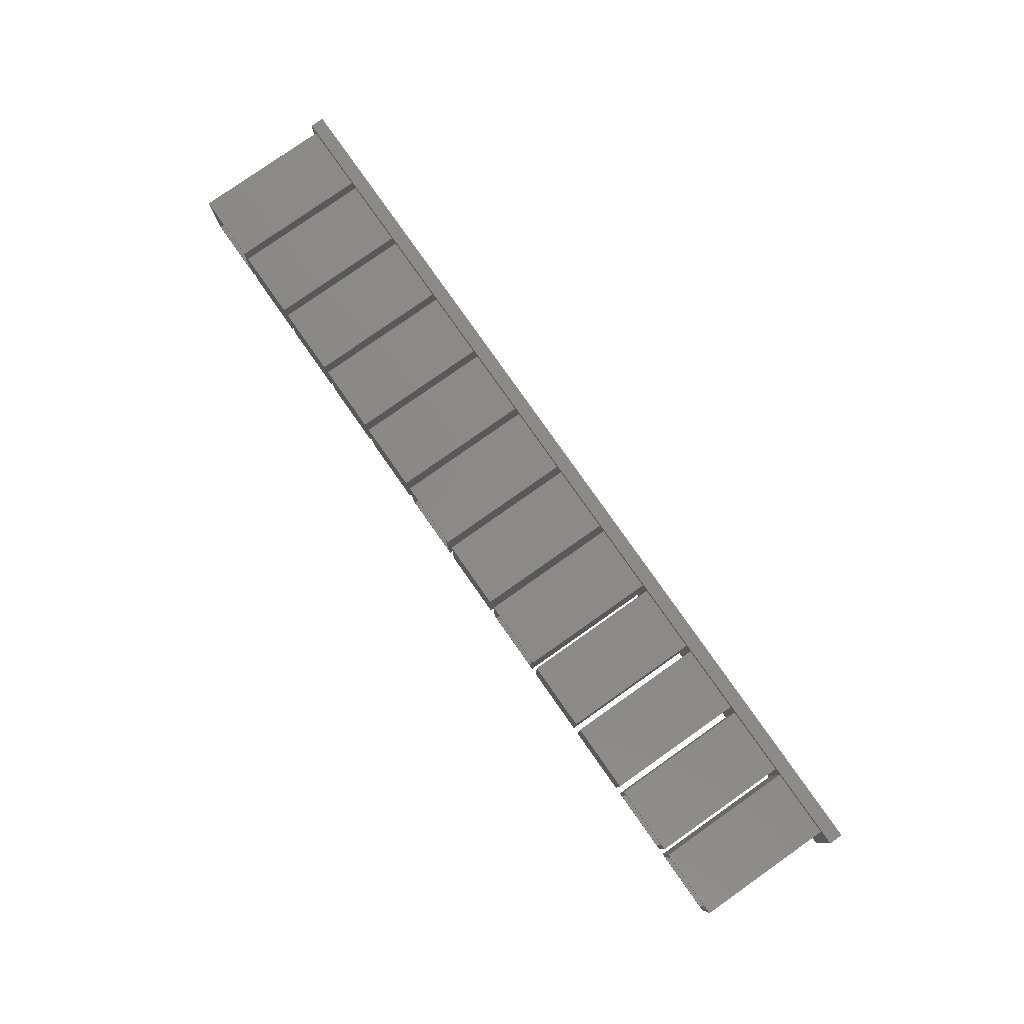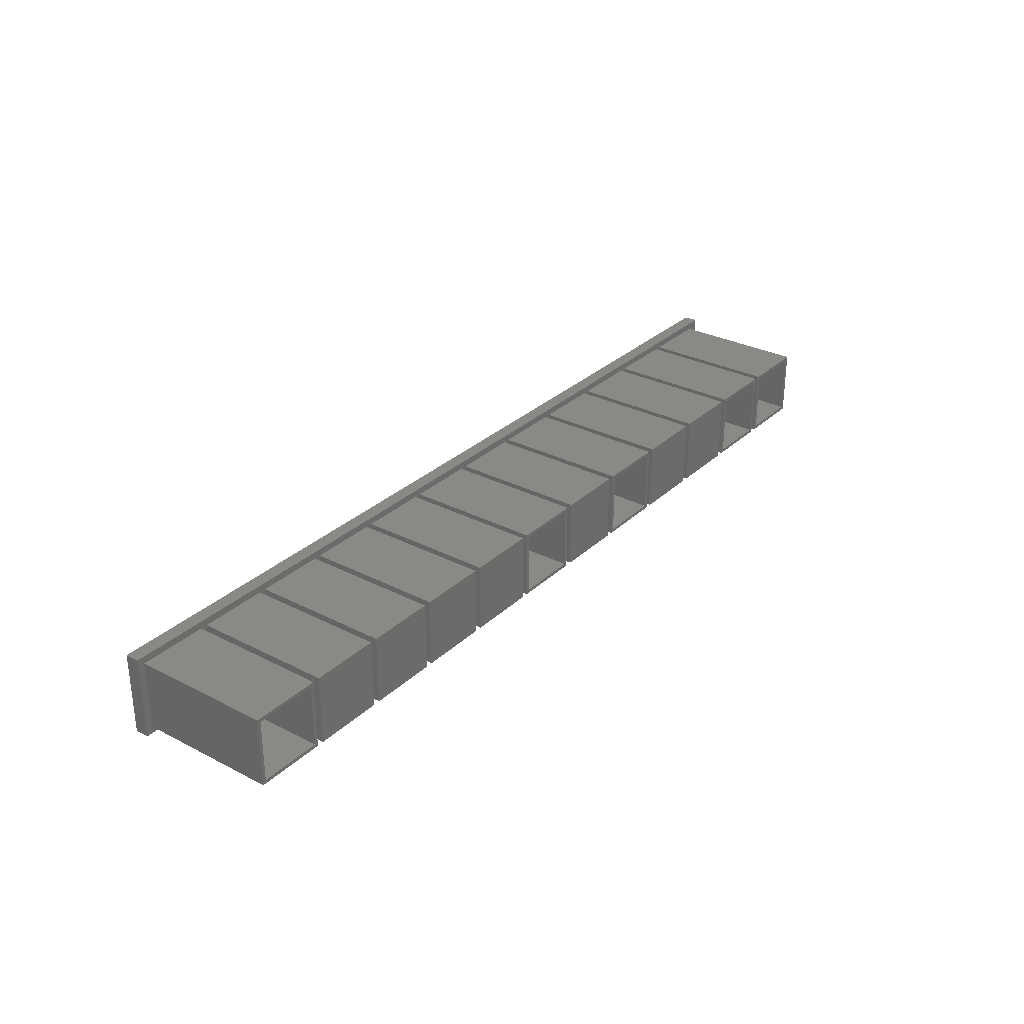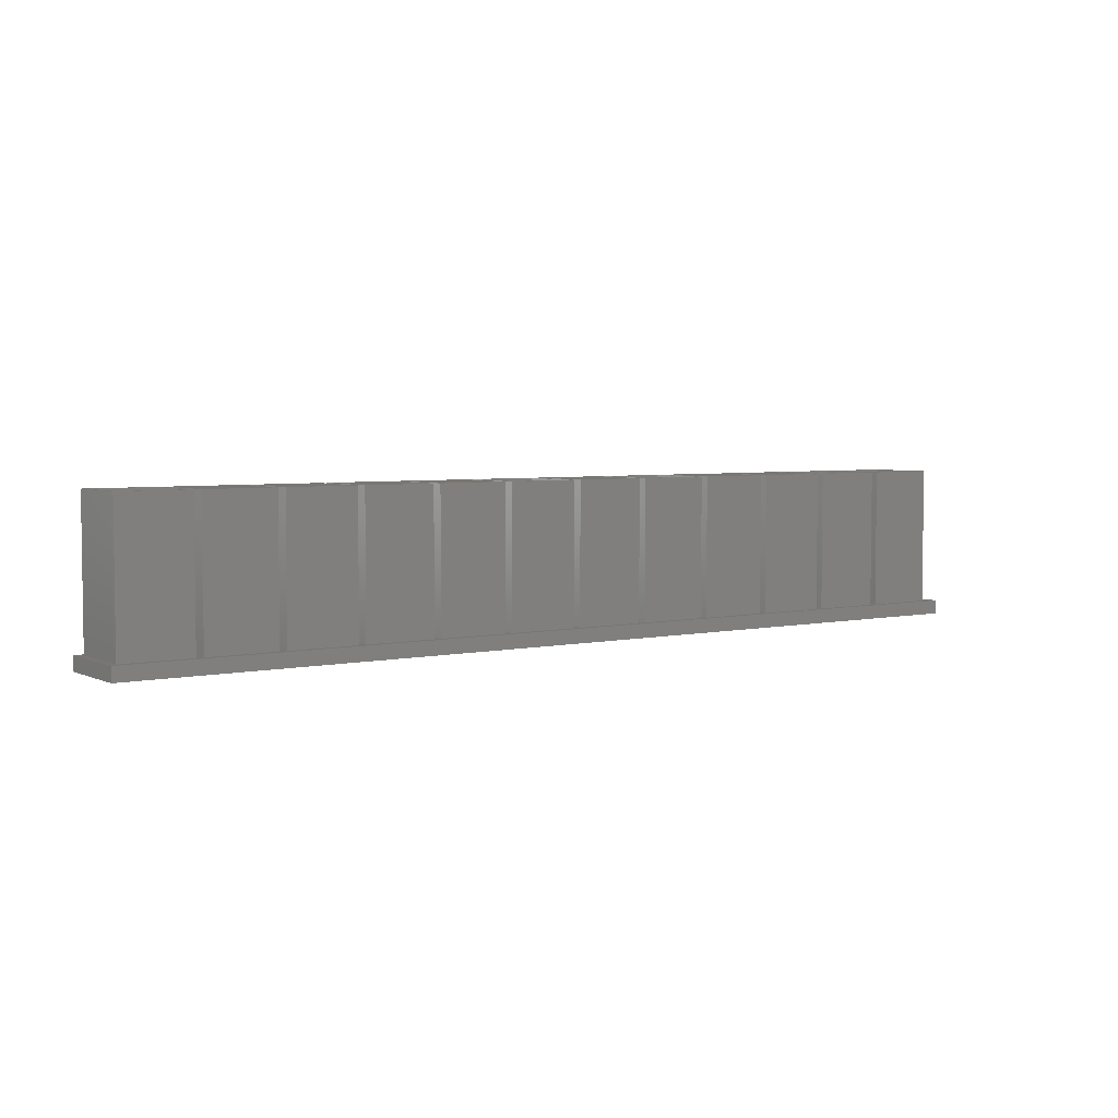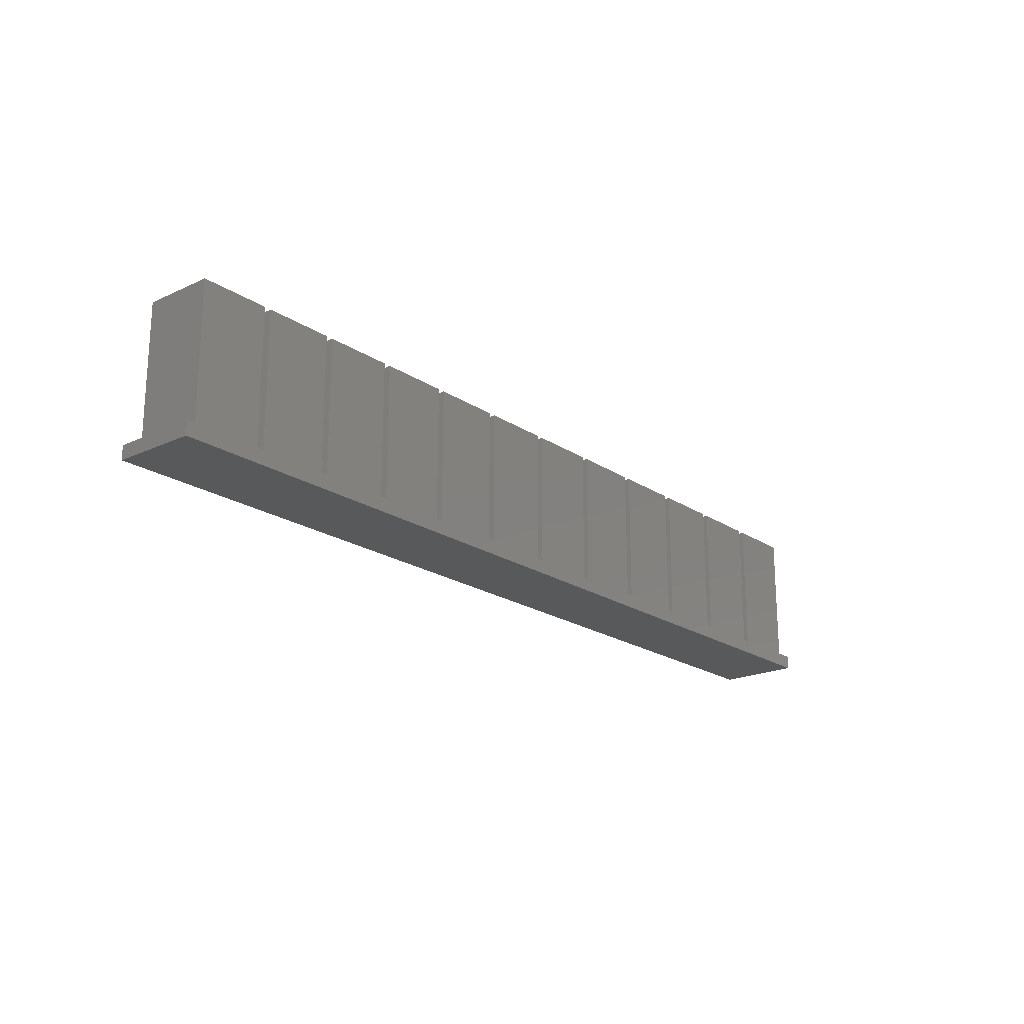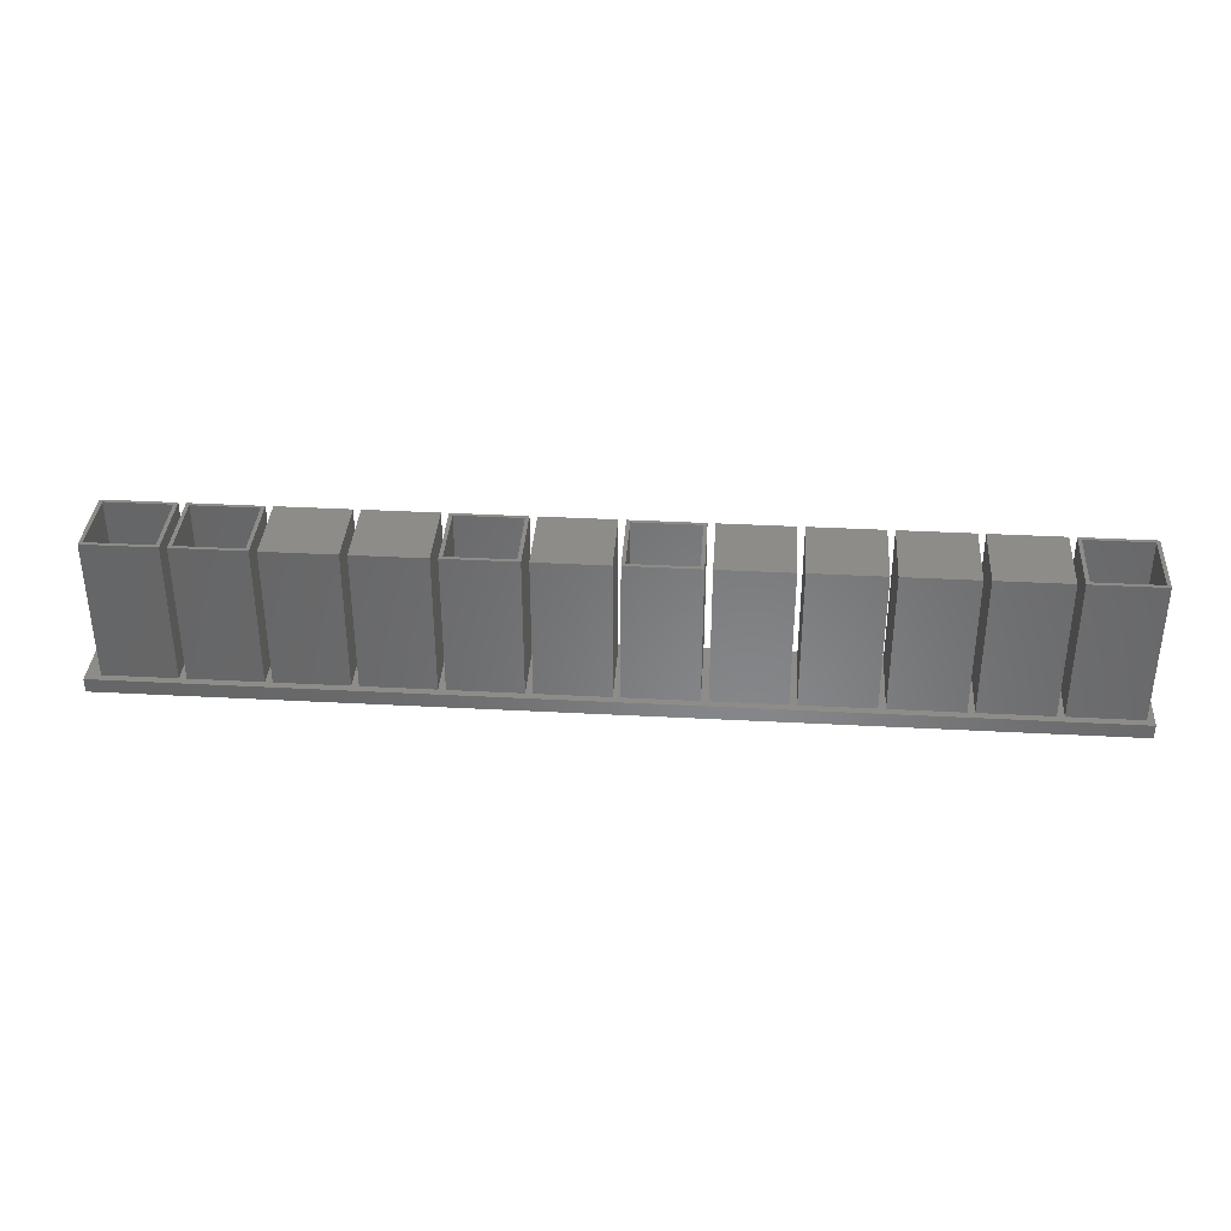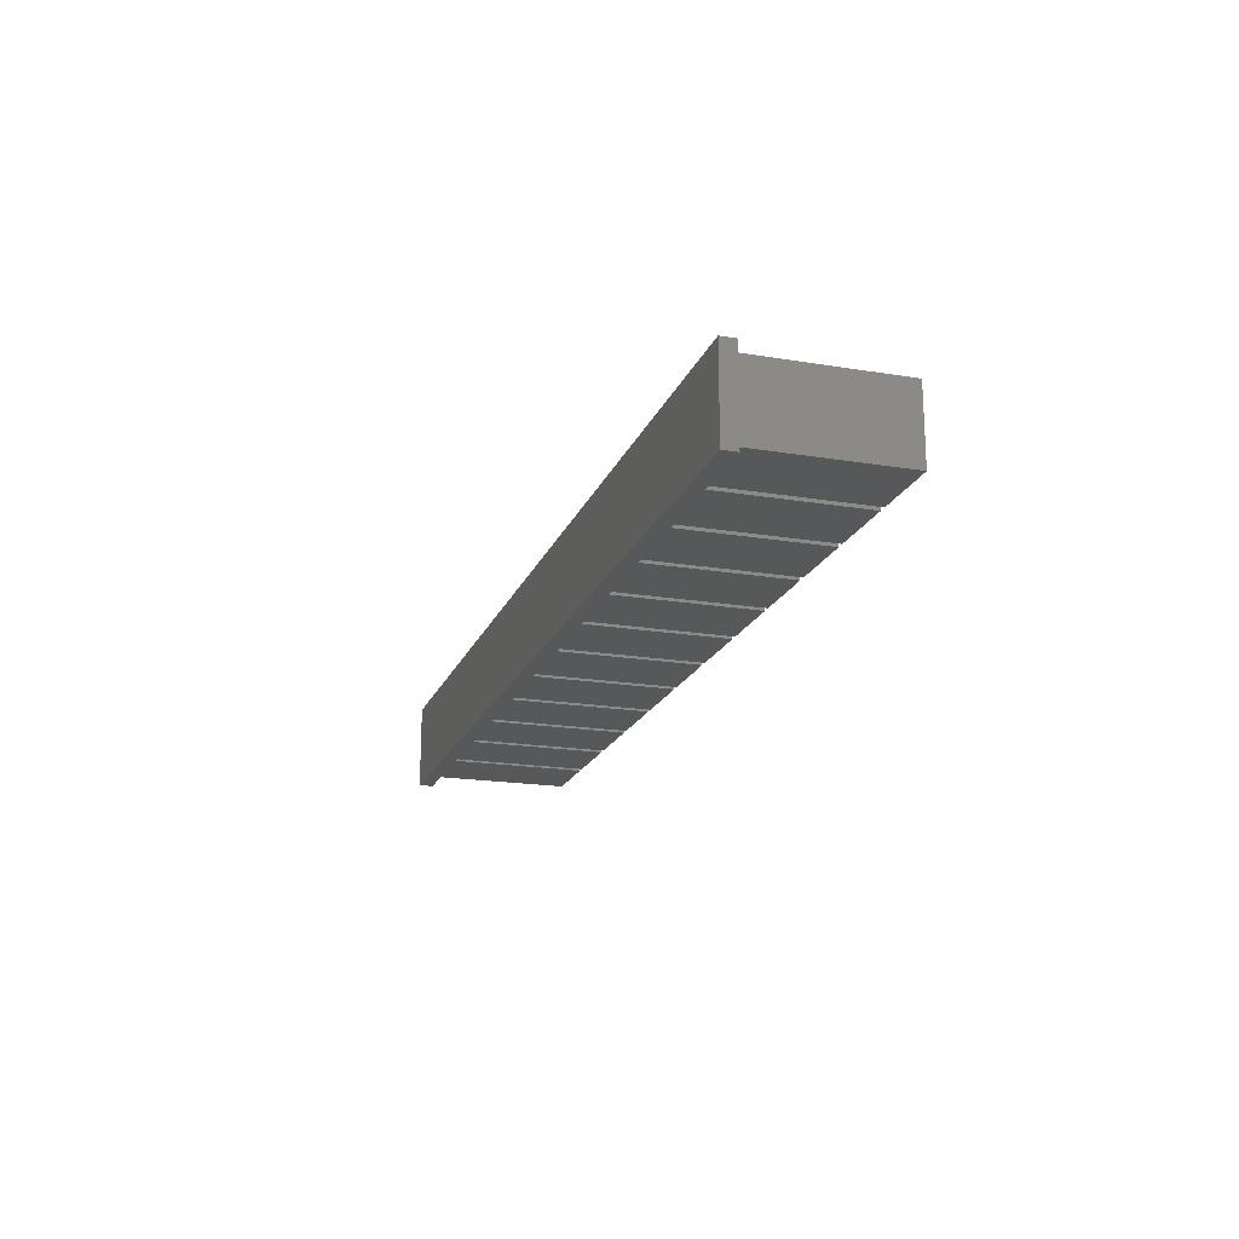
<metadata>
{"format":"stl","ext":"stl","renderer":"f3d","projection":"perspective","resolution":1024,"background":"white","views":[{"elev":79.6,"azim":54.9,"up":"+Y"},{"elev":30.0,"azim":-53.0,"up":"+Y"},{"elev":4.4,"azim":-35.0,"up":"+Z"},{"elev":-20.5,"azim":130.0,"up":"+Z"},{"elev":36.1,"azim":-176.0,"up":"+Z"},{"elev":-18.9,"azim":-107.4,"up":"+Y"}]}
</metadata>
<code>
# stl→obj: 144 verts, 284 faces
v -2.4 -2.4 -4.8
v -2.4 -2.4 -4
v -2.4 2.4 -4.8
v -2.4 2.4 -4
v 51.2 -2.4 -4.8
v 51.2 -2.4 -4
v 51.2 2.4 -4.8
v 51.2 2.4 -4
v -2 -2 -4
v 2 -2 -4
v 2 2 -4
v 2.4 2 -4
v -2 2 -4
v 50.4 -2 -4
v 46.4 -2 -4
v 2.4 -2 -4
v 6.4 -2 -4
v 6.8 -2 -4
v 6.8 2 -4
v 6.4 2 -4
v 10.8 -2 -4
v 15.6 -2 -4
v 15.6 2 -4
v 15.2 2 -4
v 10.8 2 -4
v 11.2 -2 -4
v 15.2 -2 -4
v 24.4 -2 -4
v 24.4 2 -4
v 24 2 -4
v 11.2 2 -4
v 19.6 -2 -4
v 33.2 -2 -4
v 33.2 2 -4
v 32.8 2 -4
v 19.6 2 -4
v 20 -2 -4
v 24 -2 -4
v 42 -2 -4
v 42 2 -4
v 41.6 2 -4
v 20 2 -4
v 28.4 -2 -4
v 28.4 2 -4
v 28.8 -2 -4
v 32.8 -2 -4
v 28.8 2 -4
v 37.6 -2 -4
v 37.6 2 -4
v 37.2 2 -4
v 37.2 -2 -4
v 41.6 -2 -4
v 46 -2 -4
v 46.4 2 -4
v 46 2 -4
v 50.4 2 -4
v -2 -2 4
v -2 2 4
v 2 -2 4
v 2 2 4
v 2.4 -2 4
v 2.4 2 4
v 6.4 -2 4
v 6.4 2 4
v 6.8 -2 4
v 6.8 2 4
v 10.8 -2 4
v 10.8 2 4
v 11.2 -2 4
v 11.2 2 4
v 15.2 -2 4
v 15.2 2 4
v 15.6 -2 4
v 15.6 2 4
v 19.6 -2 4
v 19.6 2 4
v 20 -2 4
v 20 2 4
v 24 -2 4
v 24 2 4
v 24.4 -2 4
v 24.4 2 4
v 28.4 -2 4
v 28.4 2 4
v 28.8 -2 4
v 28.8 2 4
v 32.8 -2 4
v 32.8 2 4
v 33.2 -2 4
v 33.2 2 4
v 37.2 -2 4
v 37.2 2 4
v 37.6 -2 4
v 37.6 2 4
v 41.6 -2 4
v 41.6 2 4
v 42 -2 4
v 42 2 4
v 46 -2 4
v 46 2 4
v 46.4 -2 4
v 46.4 2 4
v 50.4 -2 4
v 50.4 2 4
v -1.8 -1.8 4
v -1.8 1.8 4
v 1.8 -1.8 4
v 1.8 1.8 4
v 20.2 -1.8 4
v 20.2 1.8 4
v 23.8 -1.8 4
v 23.8 1.8 4
v 29 -1.8 4
v 29 1.8 4
v 32.6 -1.8 4
v 32.6 1.8 4
v 42.2 -1.8 4
v 42.2 1.8 4
v 45.8 -1.8 4
v 45.8 1.8 4
v 46.6 -1.8 4
v 46.6 1.8 4
v 50.2 -1.8 4
v 50.2 1.8 4
v -1.8 1.8 -4
v -1.8 -1.8 -4
v 1.8 -1.8 -4
v 1.8 1.8 -4
v 20.2 1.8 -4
v 20.2 -1.8 -4
v 23.8 -1.8 -4
v 23.8 1.8 -4
v 29 1.8 -4
v 29 -1.8 -4
v 32.6 -1.8 -4
v 32.6 1.8 -4
v 42.2 1.8 -4
v 42.2 -1.8 -4
v 45.8 -1.8 -4
v 45.8 1.8 -4
v 46.6 1.8 -4
v 46.6 -1.8 -4
v 50.2 -1.8 -4
v 50.2 1.8 -4
f 1 2 3
f 3 2 4
f 2 1 5
f 6 2 5
f 1 3 5
f 5 3 7
f 3 4 7
f 7 4 8
f 9 2 6
f 10 9 6
f 4 2 9
f 11 12 4
f 4 9 13
f 14 15 6
f 4 13 11
f 16 10 6
f 17 16 6
f 18 19 20
f 8 4 12
f 8 12 20
f 18 17 6
f 21 18 6
f 22 23 24
f 8 20 19
f 8 19 25
f 26 21 6
f 27 26 6
f 28 29 30
f 8 25 31
f 8 31 24
f 22 27 6
f 32 22 6
f 33 34 35
f 8 24 23
f 8 23 36
f 37 32 6
f 38 37 6
f 39 40 41
f 8 36 42
f 8 42 30
f 28 38 6
f 43 28 6
f 8 30 29
f 8 29 44
f 45 43 6
f 46 45 6
f 8 44 47
f 8 47 35
f 33 46 6
f 48 49 50
f 51 33 6
f 8 35 34
f 8 34 50
f 48 51 6
f 45 47 44
f 52 48 6
f 8 50 49
f 8 49 41
f 39 52 6
f 37 42 36
f 53 39 6
f 15 54 55
f 8 41 40
f 8 40 55
f 26 31 25
f 16 12 11
f 8 55 54
f 8 56 6
f 8 54 56
f 56 14 6
f 15 53 6
f 55 53 15
f 41 52 39
f 50 51 48
f 35 46 33
f 44 43 45
f 30 38 28
f 36 32 37
f 24 27 22
f 25 21 26
f 20 17 18
f 11 10 16
f 6 5 7
f 8 6 7
f 9 57 13
f 13 57 58
f 57 9 10
f 59 57 10
f 59 10 11
f 60 59 11
f 13 58 11
f 11 58 60
f 16 61 12
f 12 61 62
f 61 16 17
f 63 61 17
f 63 17 20
f 64 63 20
f 12 62 20
f 20 62 64
f 18 65 19
f 19 65 66
f 65 18 21
f 67 65 21
f 67 21 25
f 68 67 25
f 19 66 25
f 25 66 68
f 26 69 31
f 31 69 70
f 69 26 27
f 71 69 27
f 71 27 24
f 72 71 24
f 31 70 24
f 24 70 72
f 22 73 23
f 23 73 74
f 73 22 32
f 75 73 32
f 75 32 36
f 76 75 36
f 23 74 36
f 36 74 76
f 37 77 42
f 42 77 78
f 77 37 38
f 79 77 38
f 79 38 30
f 80 79 30
f 42 78 30
f 30 78 80
f 28 81 29
f 29 81 82
f 81 28 43
f 83 81 43
f 83 43 44
f 84 83 44
f 29 82 44
f 44 82 84
f 45 85 47
f 47 85 86
f 85 45 46
f 87 85 46
f 87 46 35
f 88 87 35
f 47 86 35
f 35 86 88
f 33 89 34
f 34 89 90
f 89 33 51
f 91 89 51
f 91 51 50
f 92 91 50
f 34 90 50
f 50 90 92
f 48 93 49
f 49 93 94
f 93 48 52
f 95 93 52
f 95 52 41
f 96 95 41
f 49 94 41
f 41 94 96
f 39 97 40
f 40 97 98
f 97 39 53
f 99 97 53
f 99 53 55
f 100 99 55
f 40 98 55
f 55 98 100
f 15 101 54
f 54 101 102
f 101 15 14
f 103 101 14
f 103 14 56
f 104 103 56
f 54 102 56
f 56 102 104
f 105 57 59
f 106 58 105
f 107 105 59
f 58 57 105
f 60 58 106
f 60 108 59
f 60 106 108
f 108 107 59
f 62 61 63
f 64 62 63
f 66 65 67
f 68 66 67
f 70 69 71
f 72 70 71
f 74 73 75
f 76 74 75
f 109 77 79
f 110 78 109
f 111 109 79
f 78 77 109
f 80 78 110
f 80 112 79
f 80 110 112
f 112 111 79
f 82 81 83
f 84 82 83
f 113 85 87
f 114 86 113
f 115 113 87
f 86 85 113
f 88 86 114
f 88 116 87
f 88 114 116
f 116 115 87
f 90 89 91
f 92 90 91
f 94 93 95
f 96 94 95
f 117 97 99
f 118 98 117
f 119 117 99
f 98 97 117
f 100 98 118
f 100 120 99
f 100 118 120
f 120 119 99
f 121 101 103
f 122 102 121
f 123 121 103
f 102 101 121
f 104 102 122
f 104 124 103
f 104 122 124
f 124 123 103
f 125 106 105
f 126 125 105
f 107 127 105
f 105 127 126
f 108 128 107
f 107 128 127
f 128 108 106
f 125 128 106
f 129 110 109
f 130 129 109
f 111 131 109
f 109 131 130
f 112 132 111
f 111 132 131
f 132 112 110
f 129 132 110
f 133 114 113
f 134 133 113
f 115 135 113
f 113 135 134
f 116 136 115
f 115 136 135
f 136 116 114
f 133 136 114
f 137 118 117
f 138 137 117
f 119 139 117
f 117 139 138
f 120 140 119
f 119 140 139
f 140 120 118
f 137 140 118
f 141 122 121
f 142 141 121
f 123 143 121
f 121 143 142
f 124 144 123
f 123 144 143
f 144 124 122
f 141 144 122
f 125 126 127
f 128 125 127
f 129 130 131
f 132 129 131
f 133 134 135
f 136 133 135
f 137 138 139
f 140 137 139
f 141 142 143
f 144 141 143

</code>
